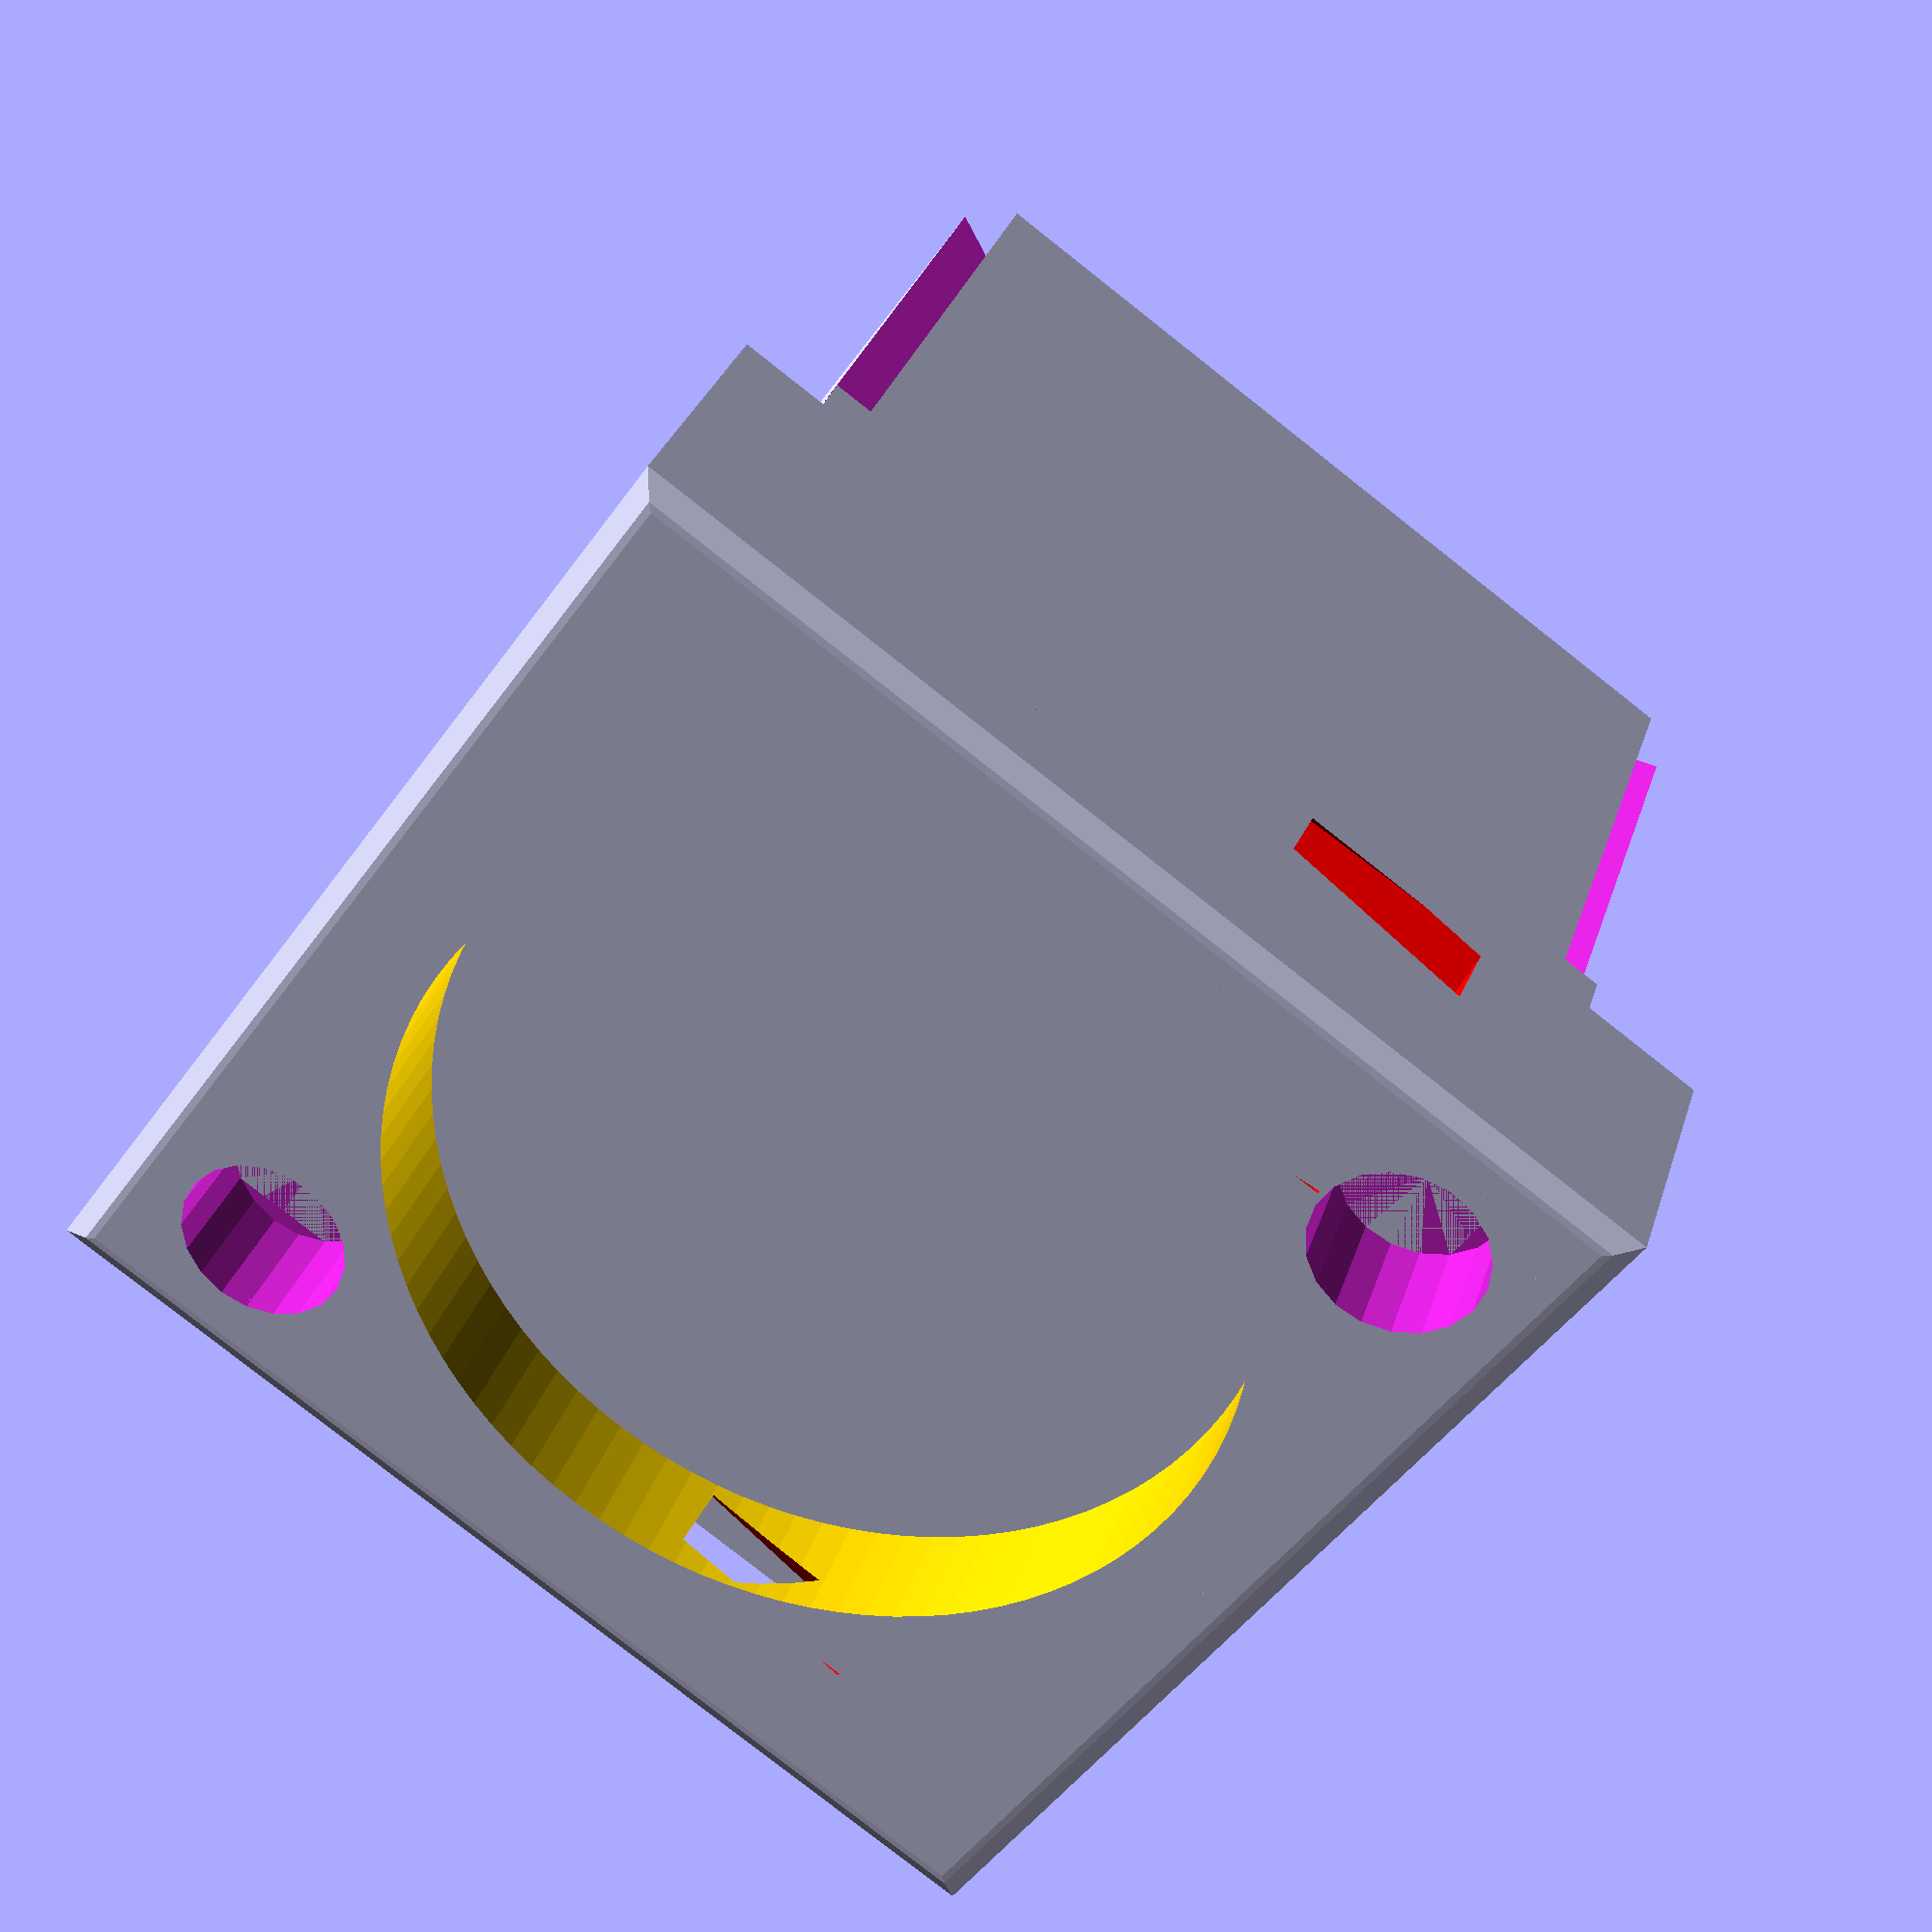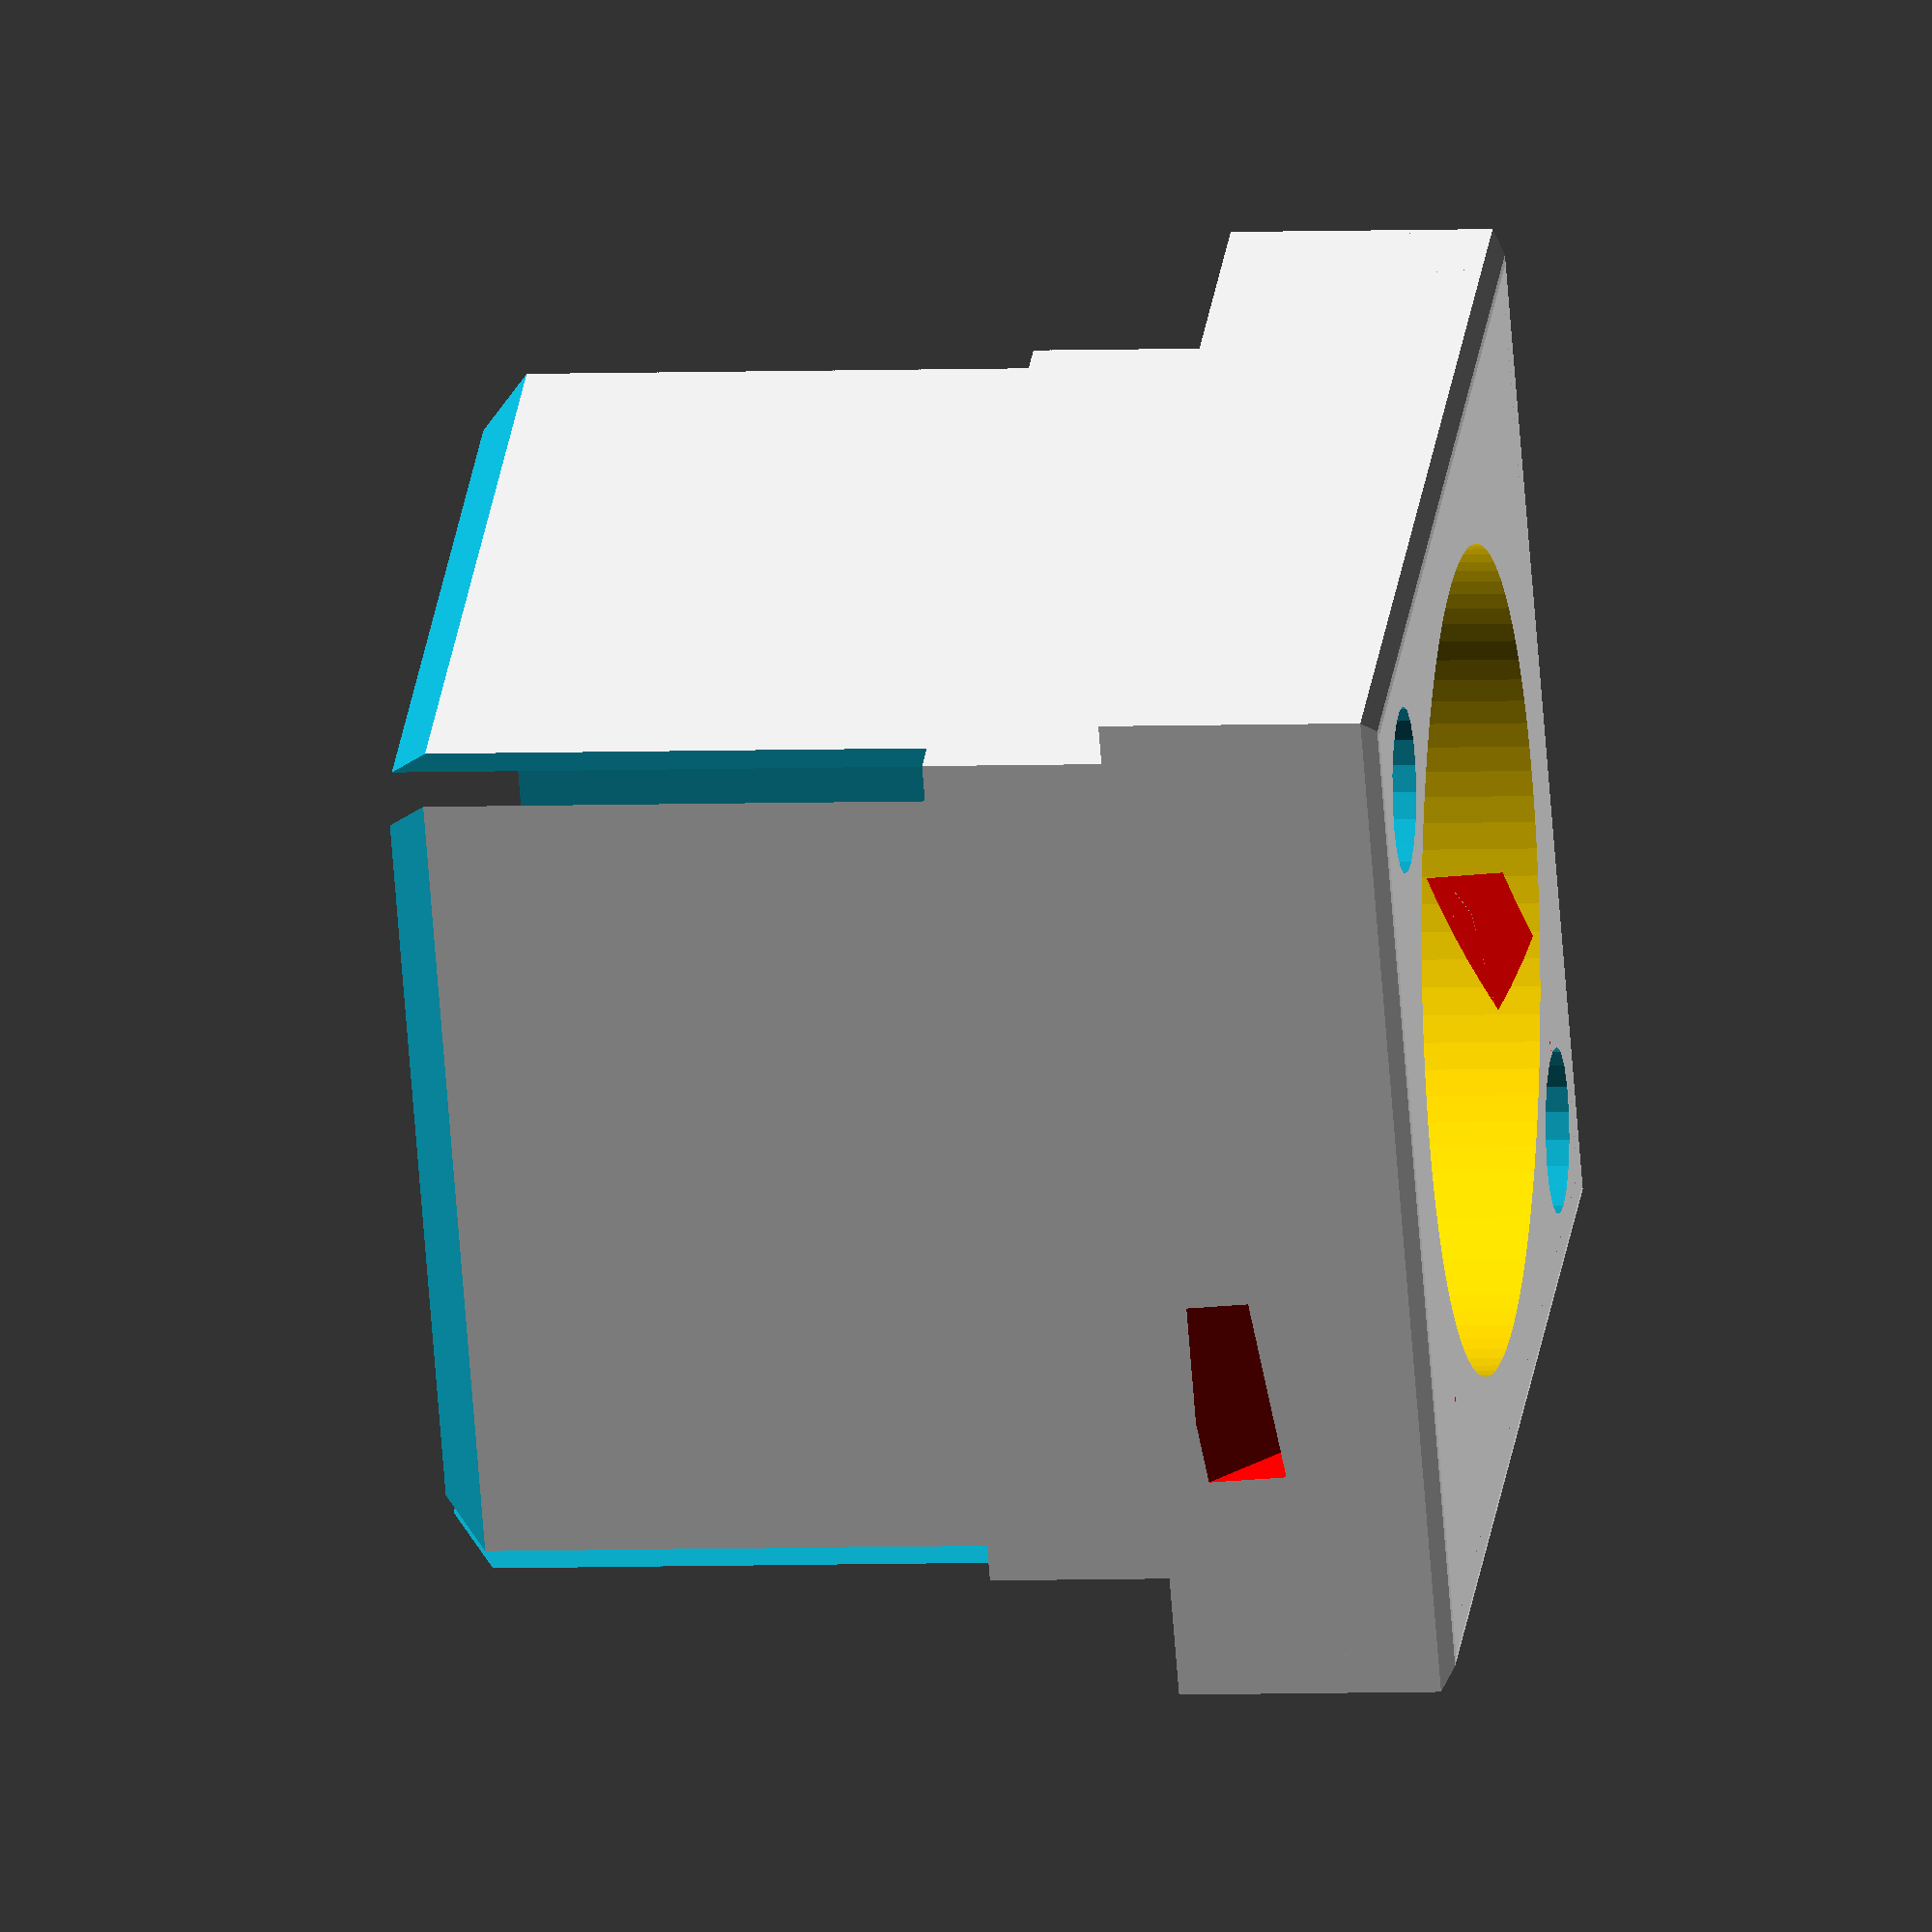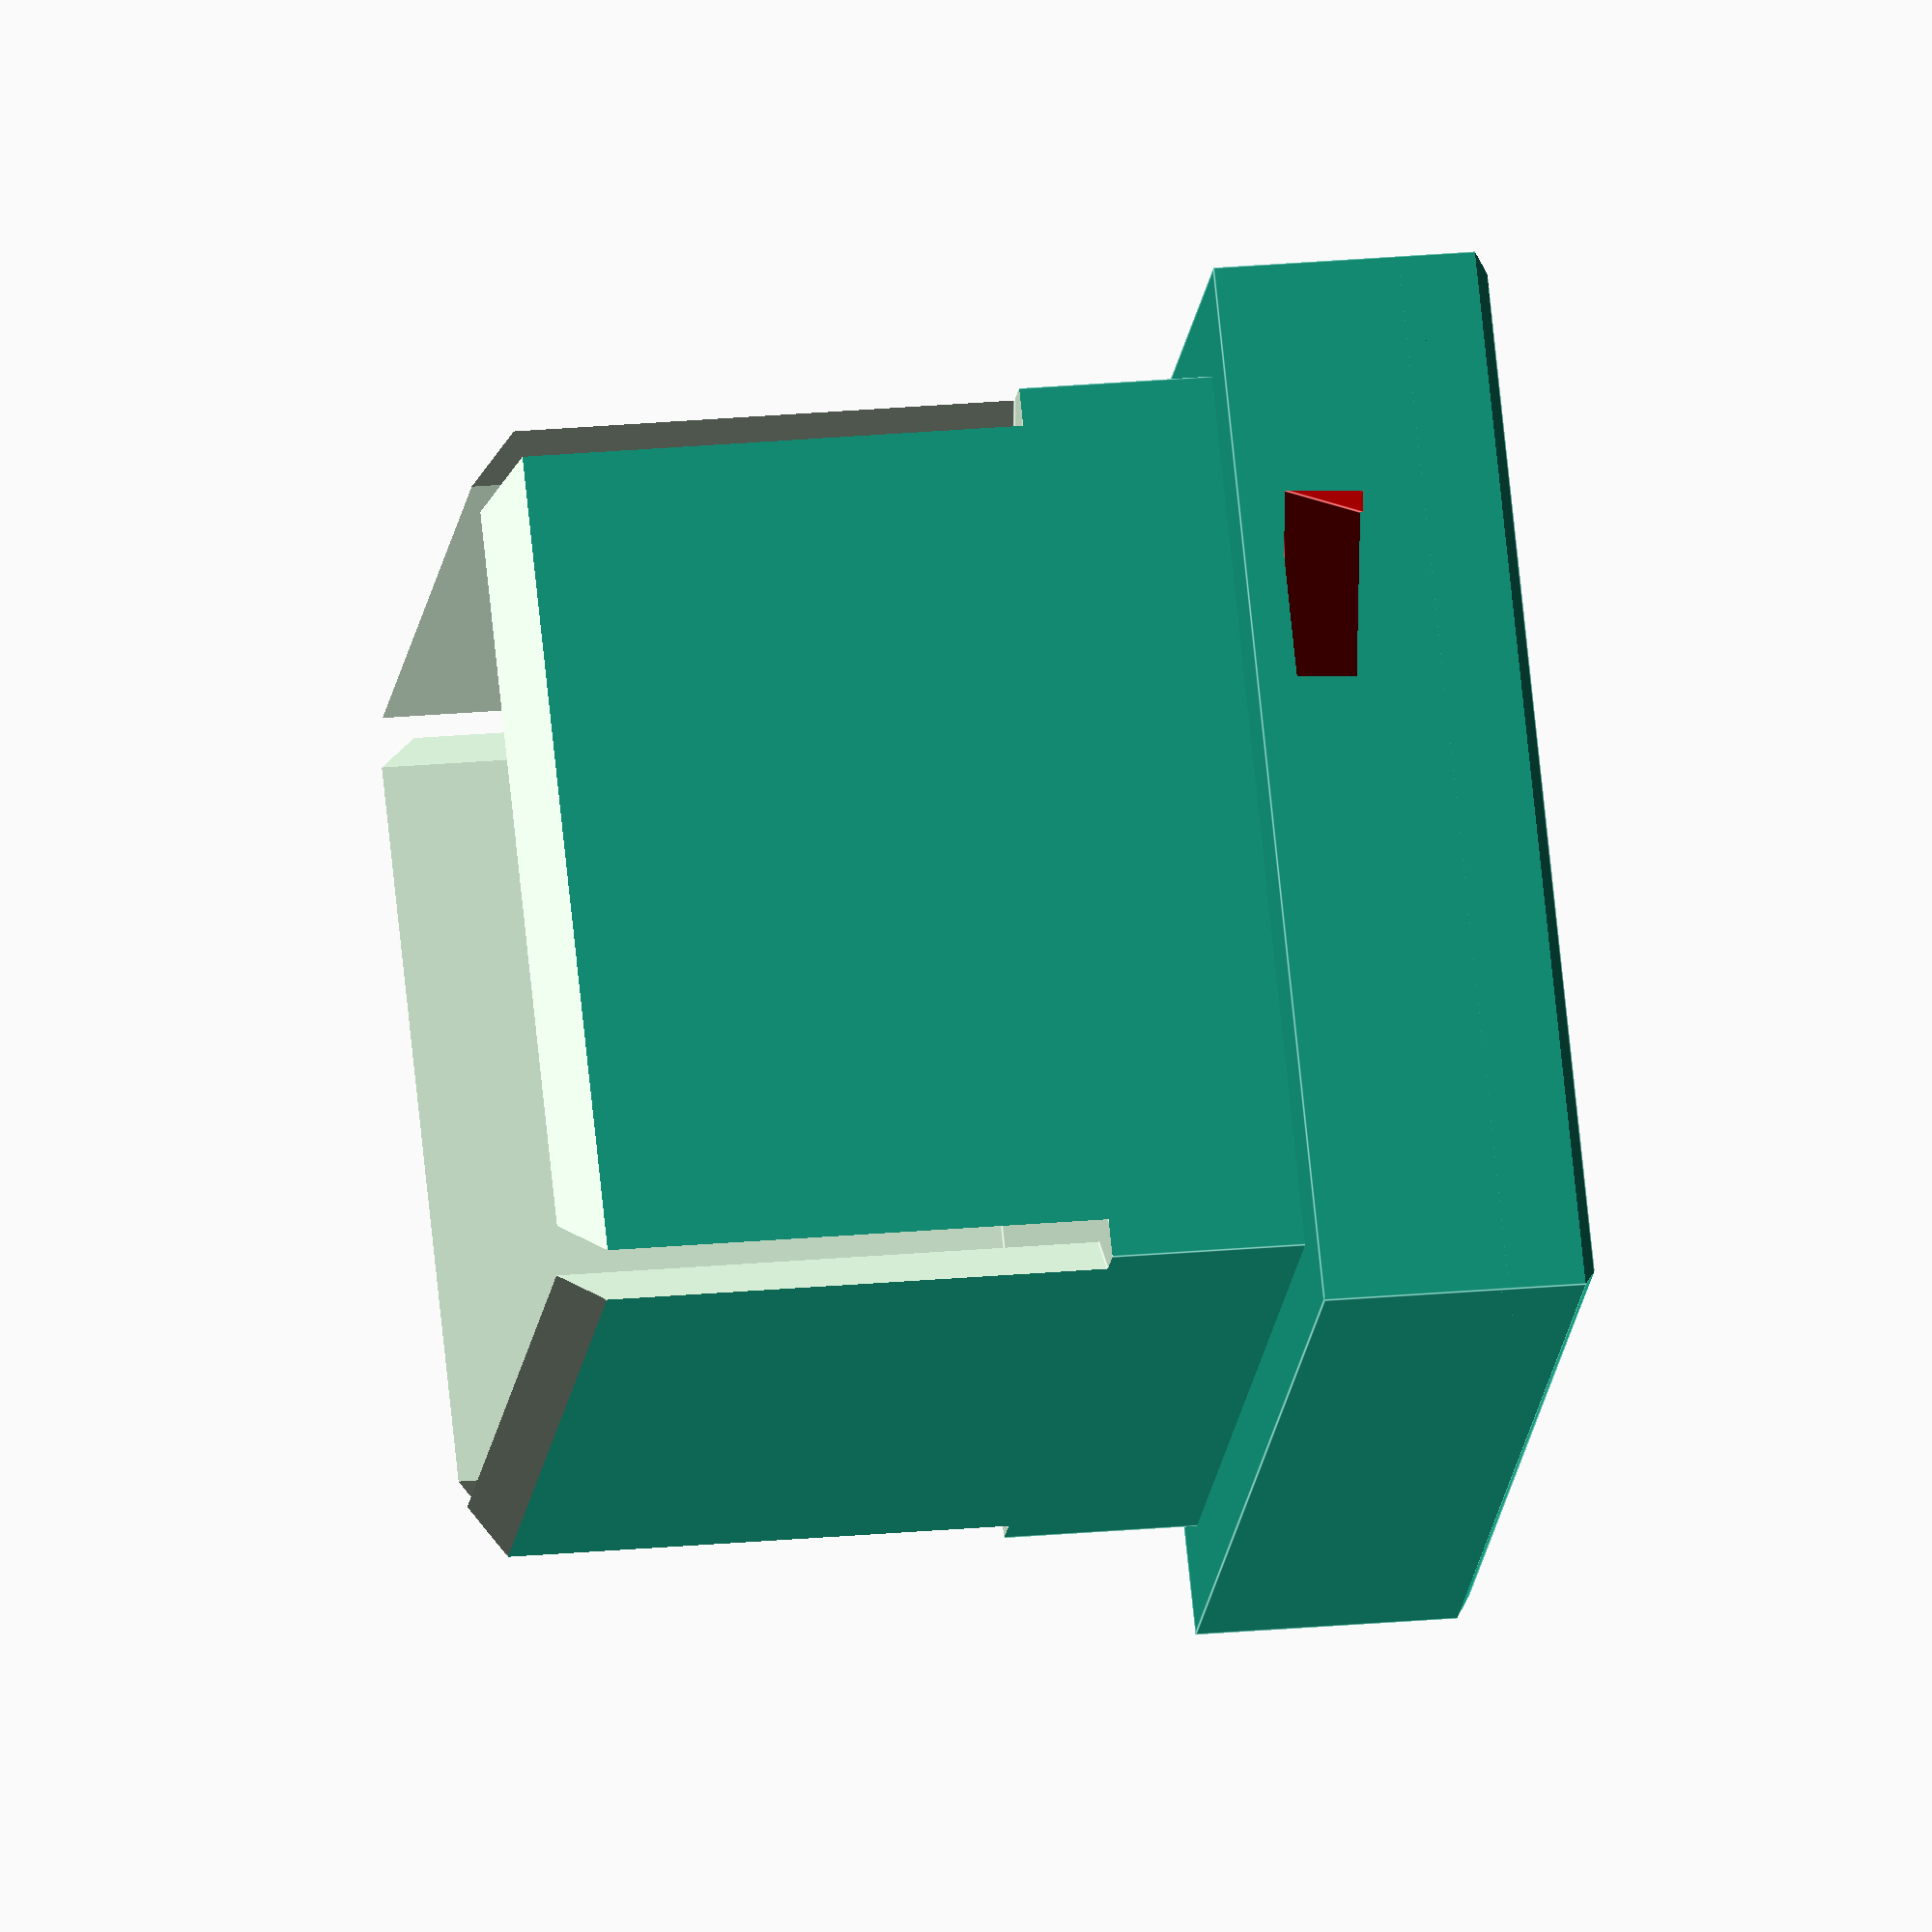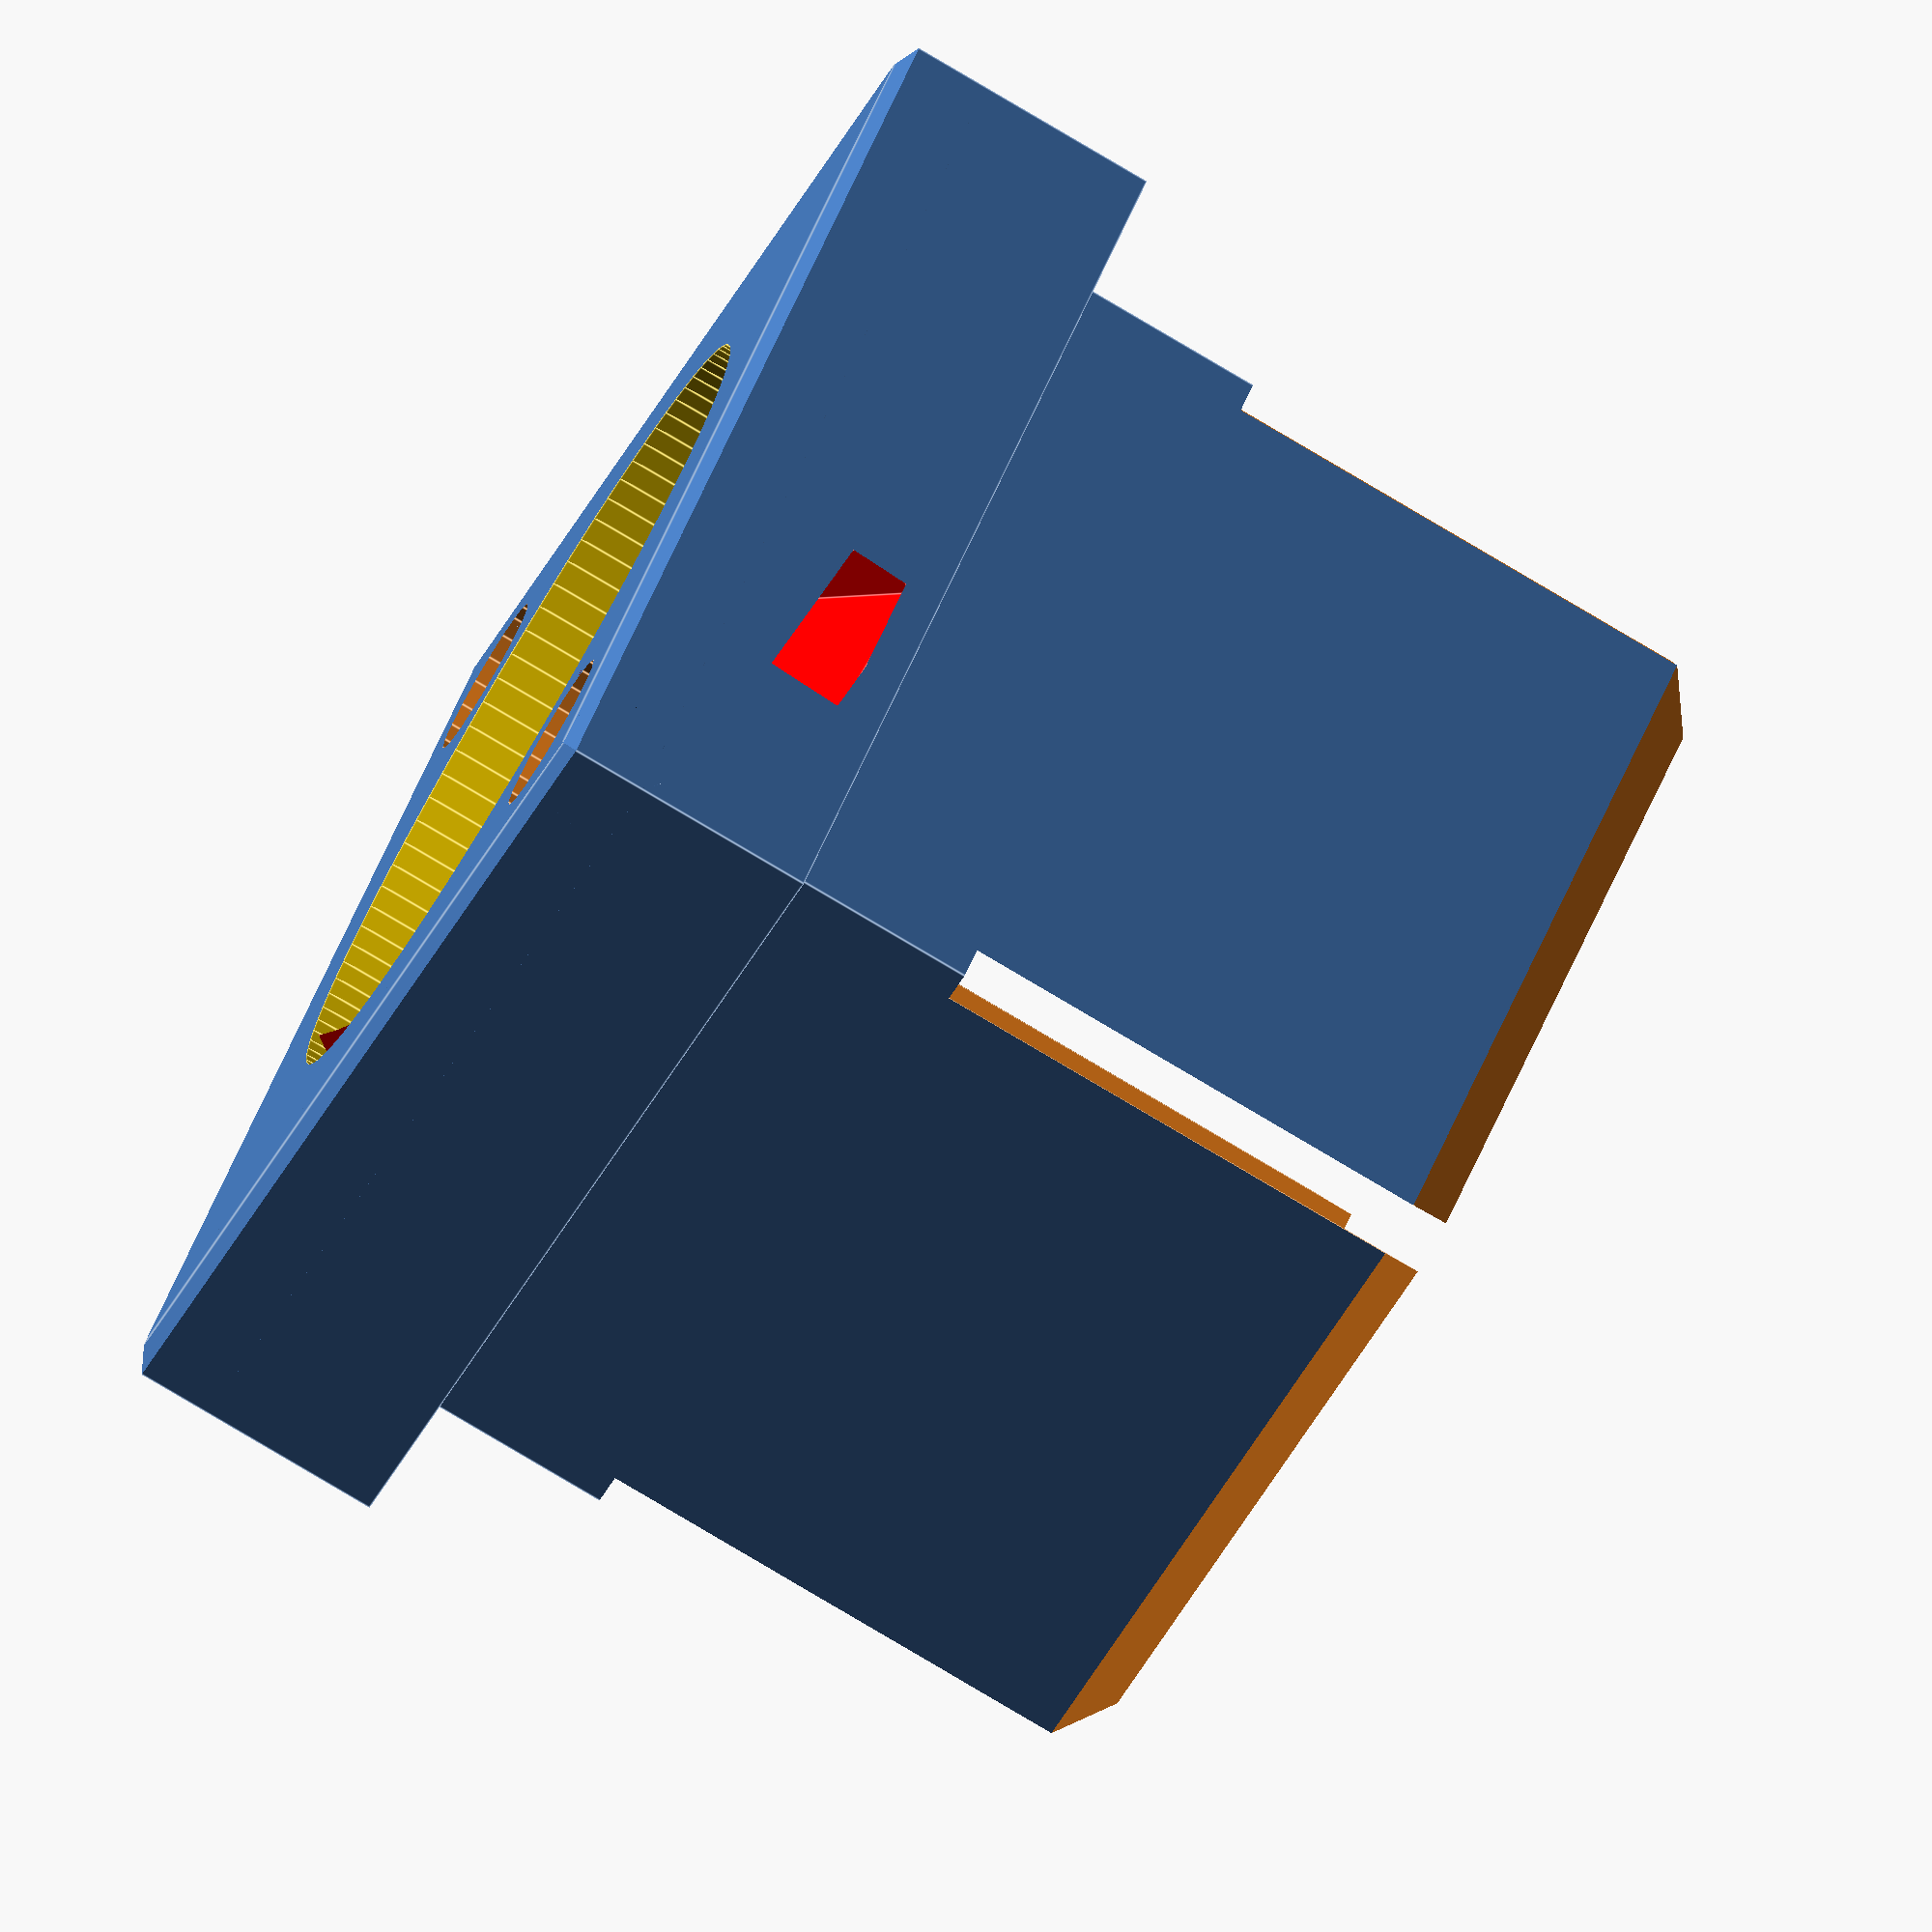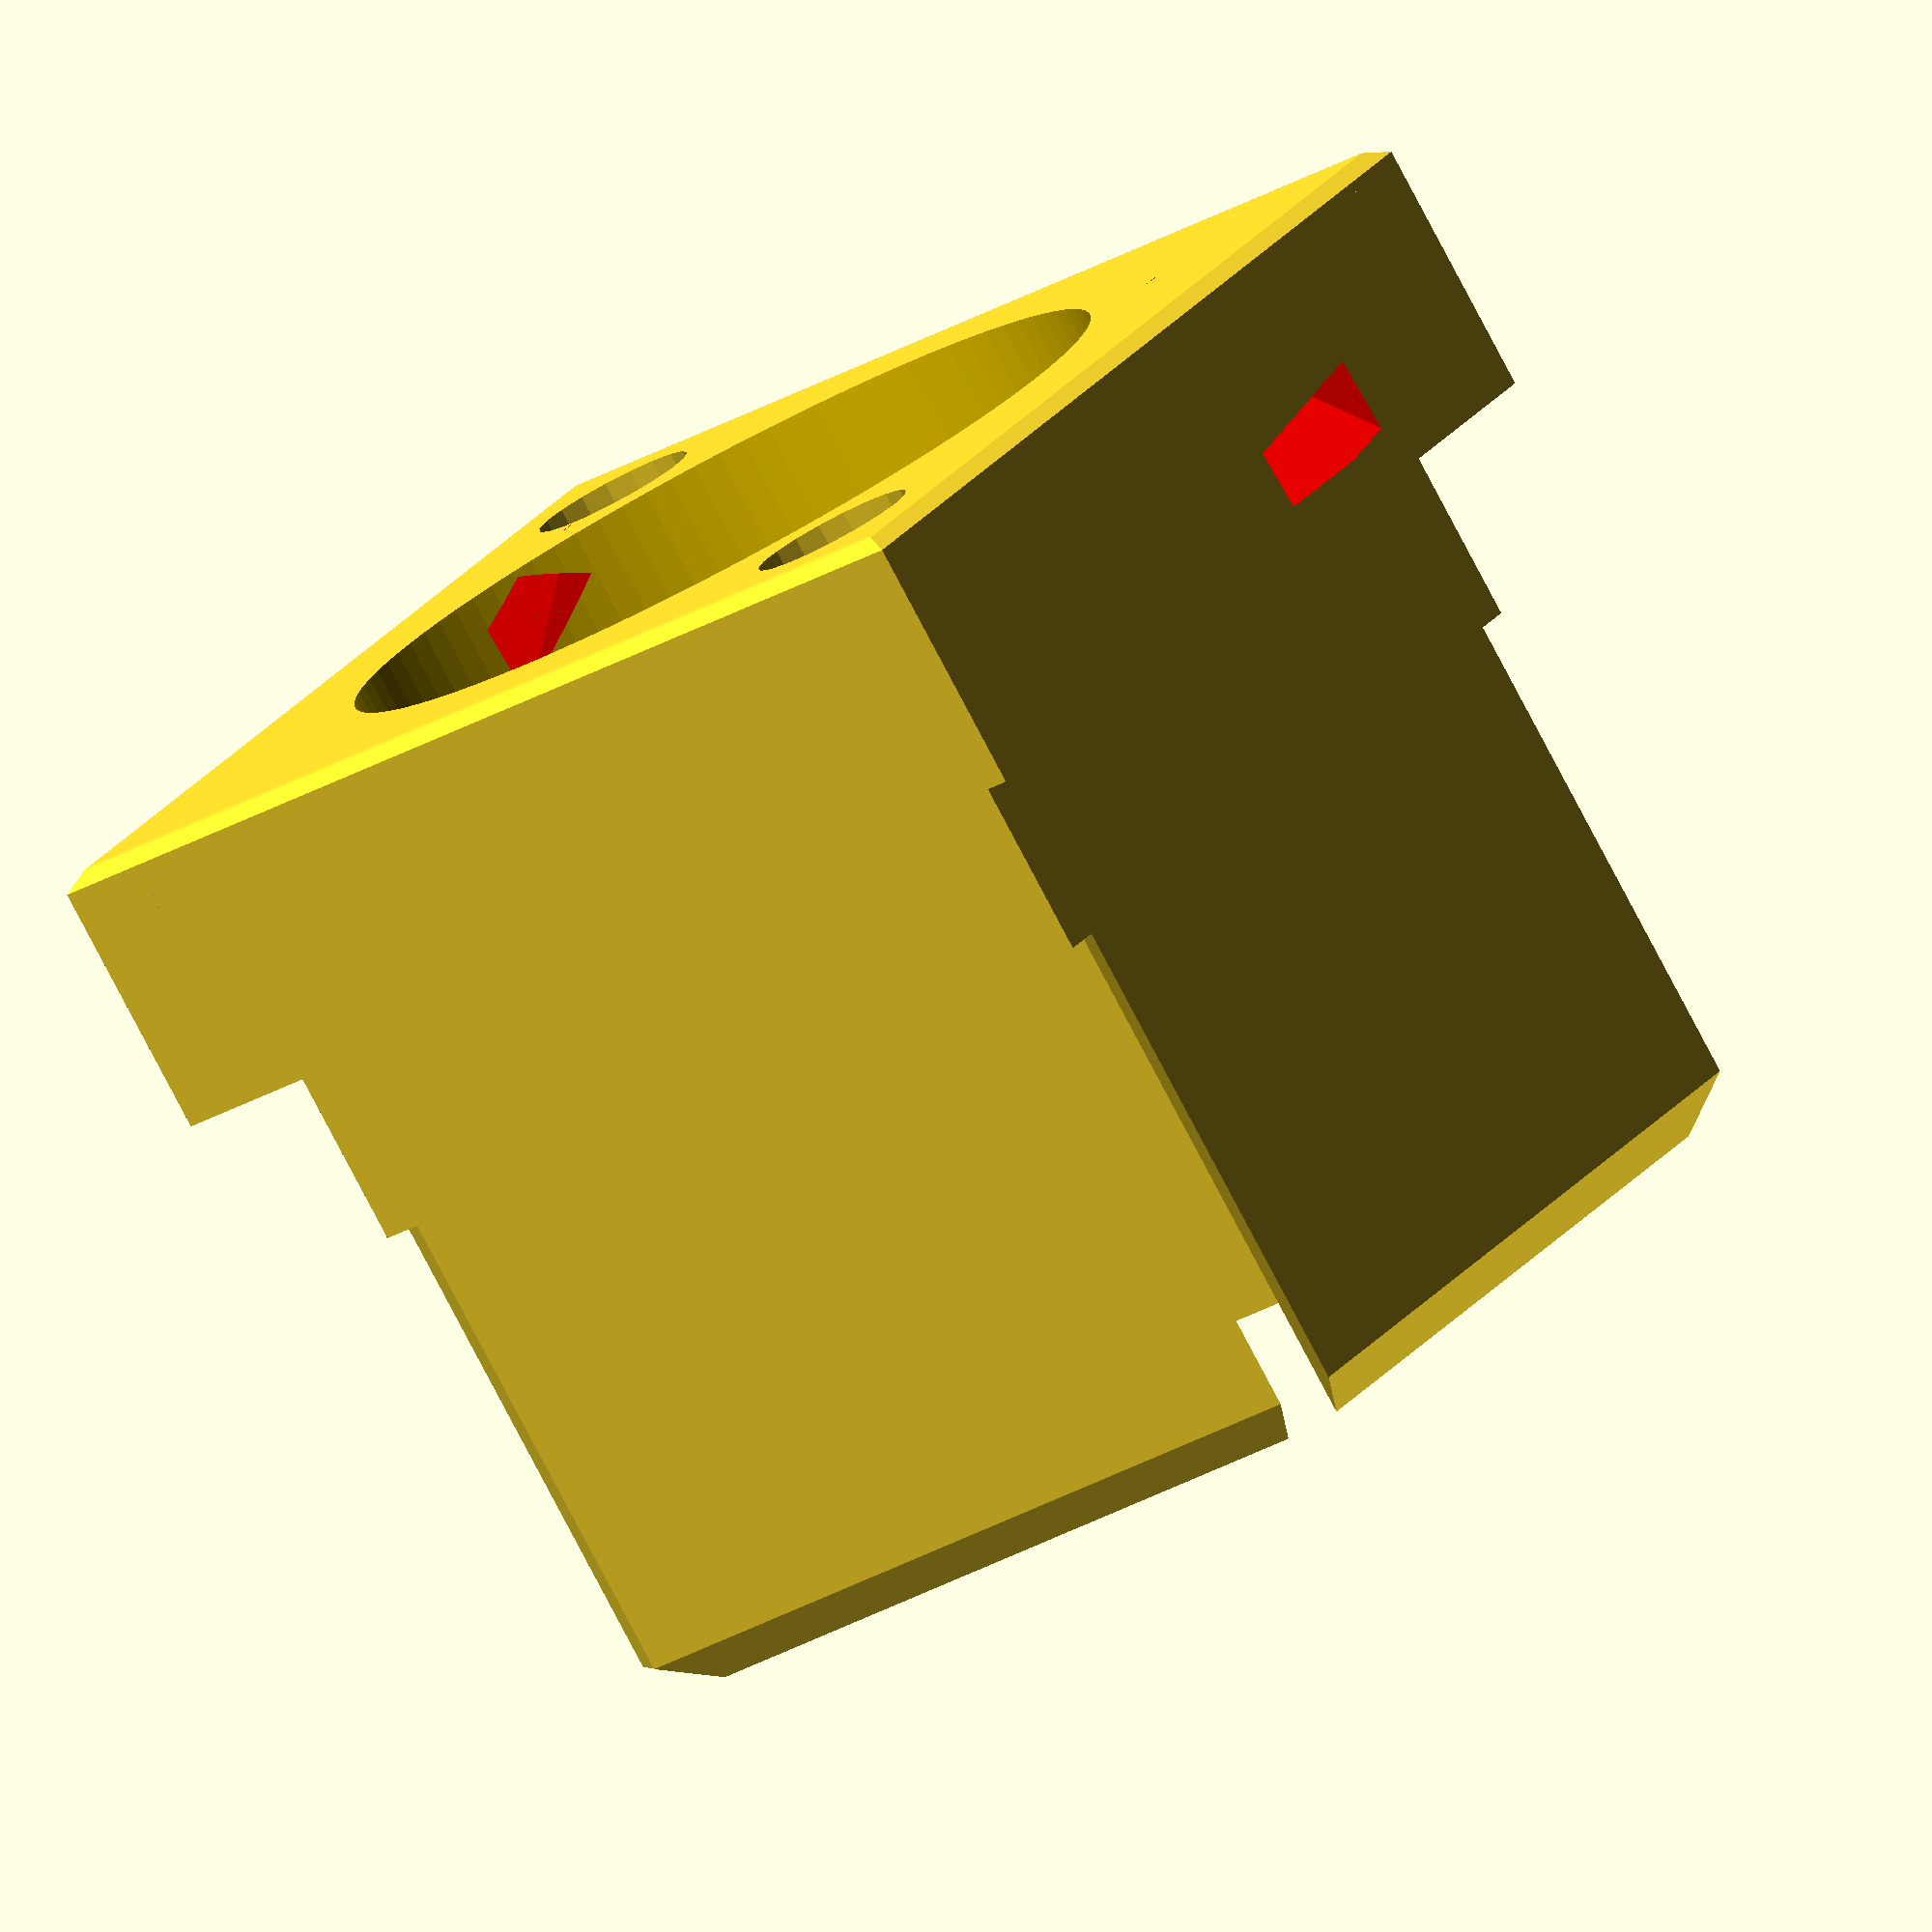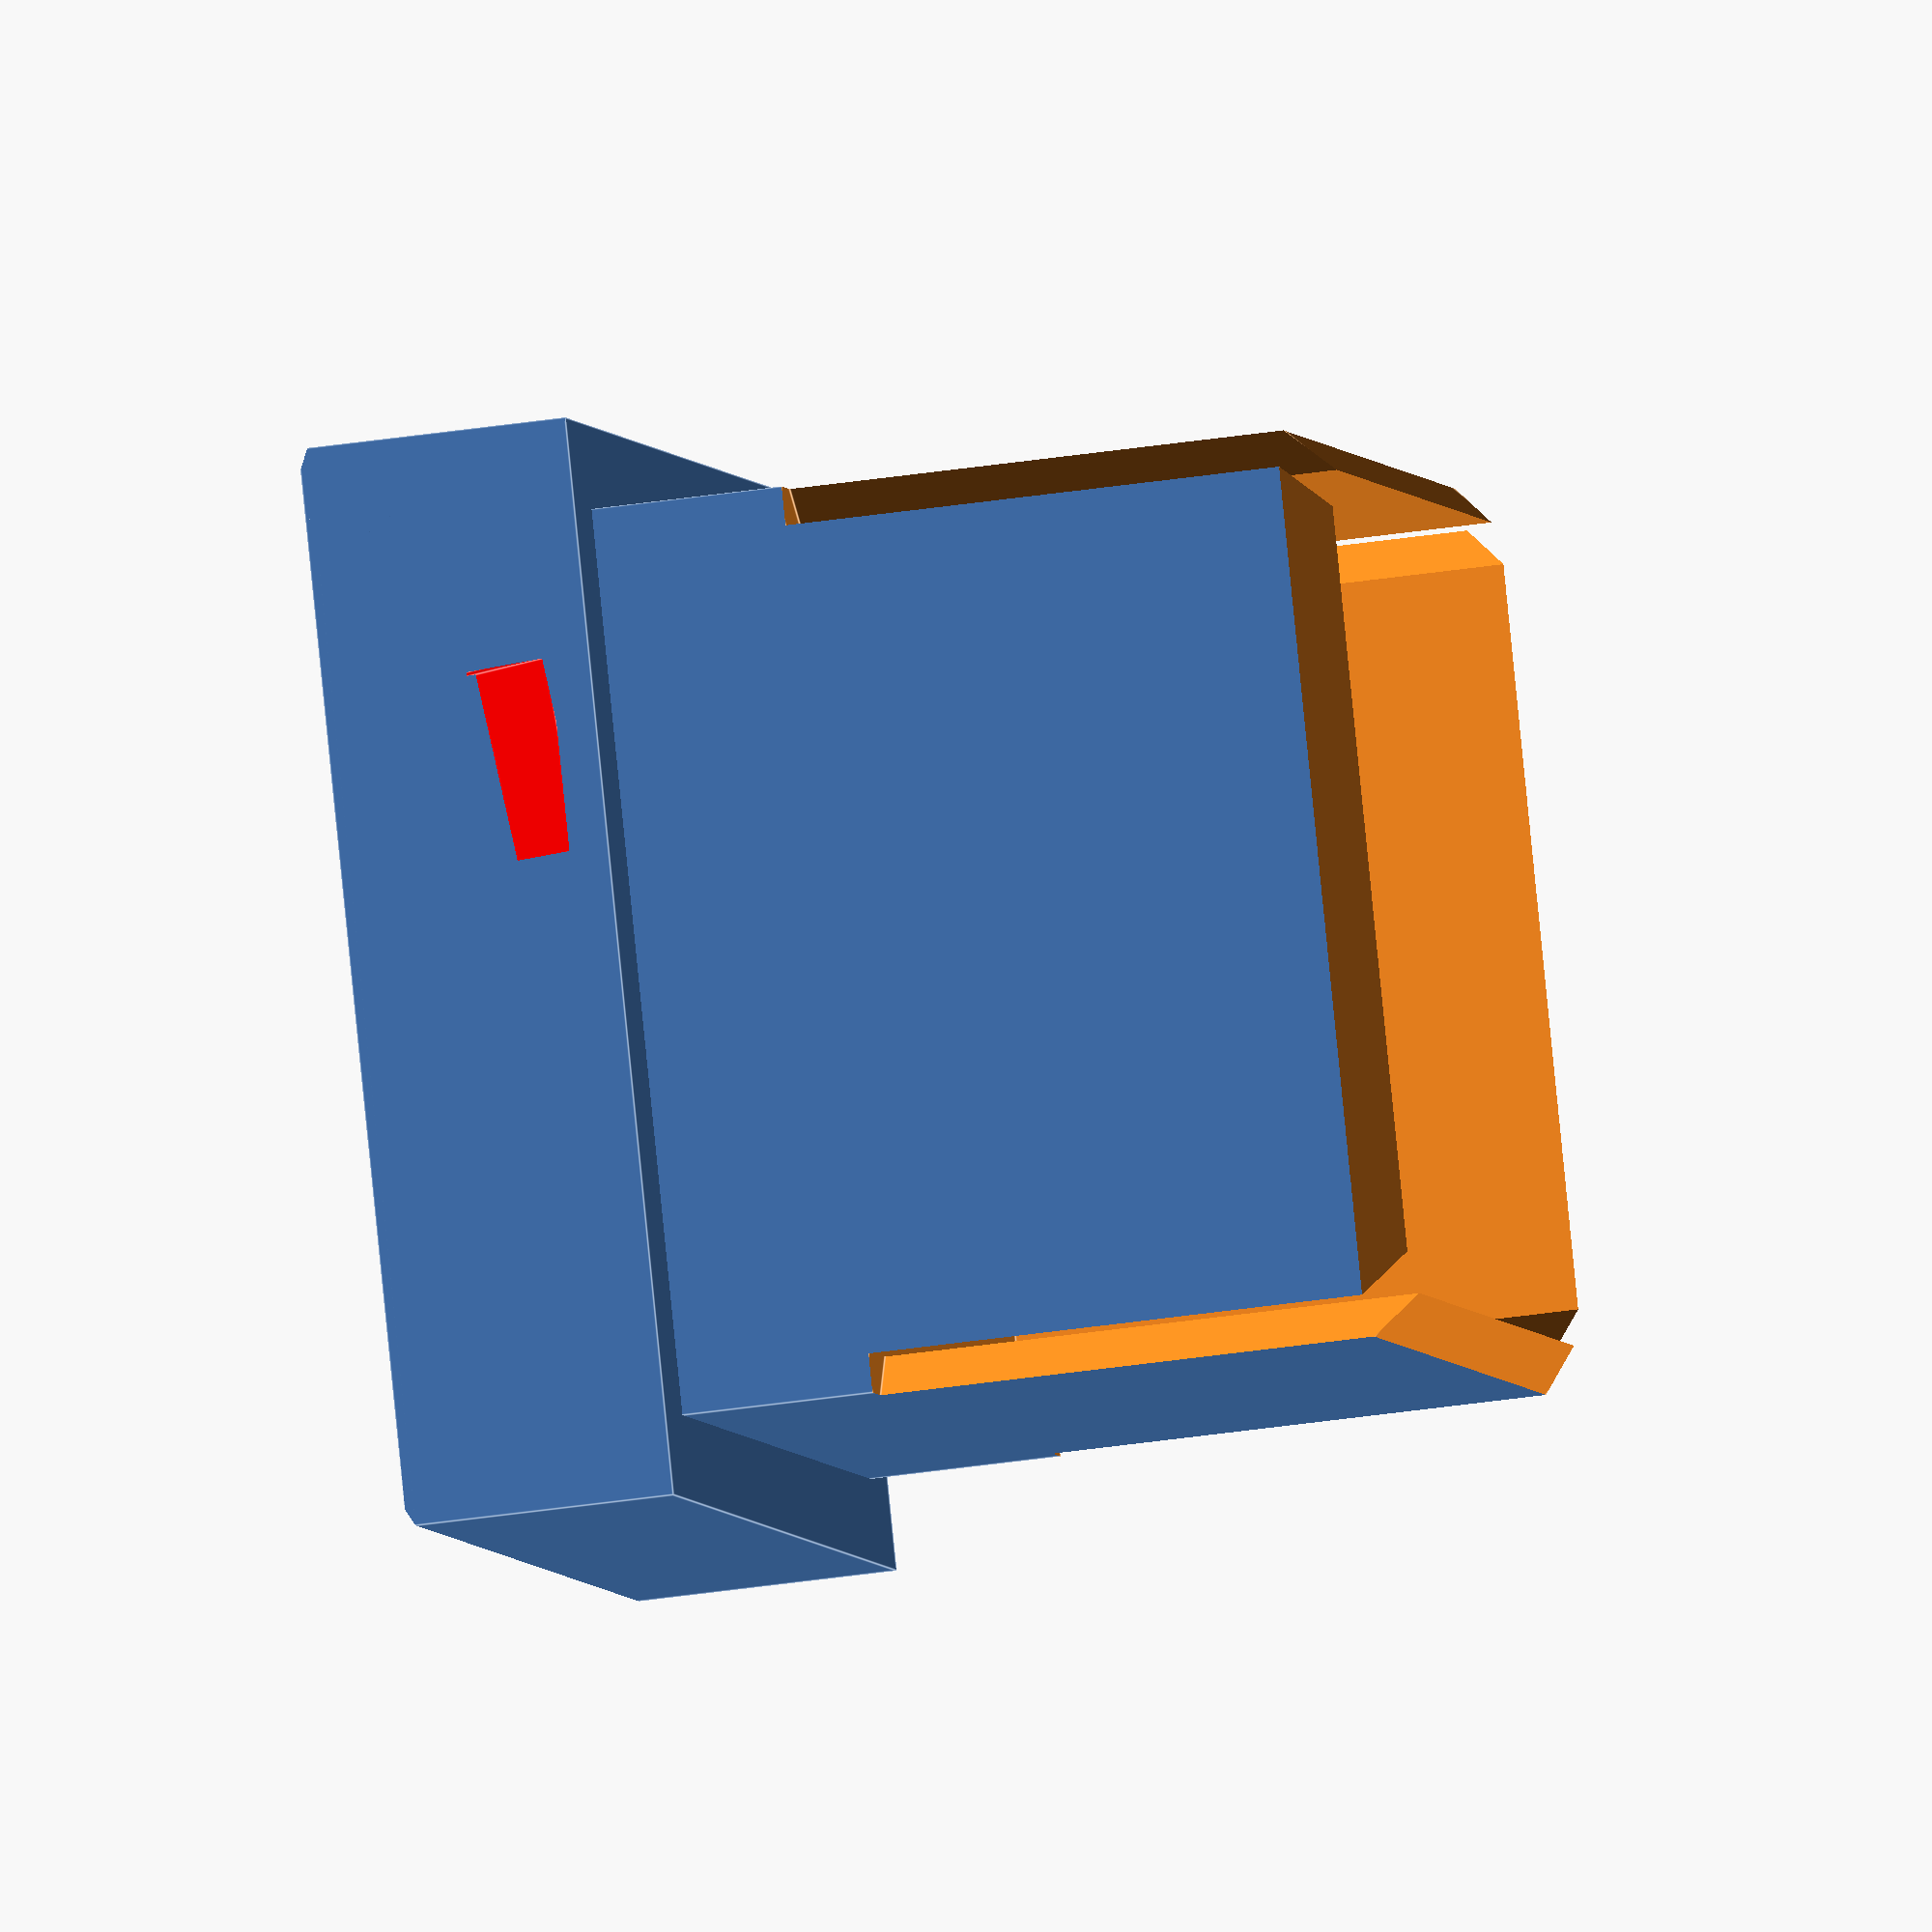
<openscad>
use <MCAD/triangles.scad>
use <MCAD/boxes.scad>

$fa=0.01;
$fs=0.5;

module magnet() {
	color("gold")
	cylinder(r=7.475, h=3.95, center=true);
}

module roundedEdge() {
	difference() {
		translate([0,0.5,0.5])
		cube([20,1,1],center=true);
		rotate([0,90,0]) 
		cylinder(r=1,h=20,center=true);
	}
}

module roundEdges() {
	for(i=[0:3]) {
		rotate([0,i*90,0]) {
			translate([0,9.55,9.05])
			roundedEdge();
		}
	}
}

module tapering() {
	for(i=[1:4]) {
		rotate([0,i*90,0]) {
			translate([-7.5,-8,7.5])
			rotate([0,45,0])
			cube([2,20,1],center=true);

			translate([0,-8,8])
			rotate([45,0,0])
			cube([15,2,1],center=true);
			
			
		}
	}
}

module pin() {
	translate([7,10.2,7])
	rotate([90,0,0])
	cylinder(r=1.505,h=4,center=true);
}


module pins() {
	pin();
	mirror([1,0,1])
	pin();
}


module bevel() {
	translate([8.3,8.3,-3.7])
	rotate([0,-5,45])
	color("red")
	cube([1,5,3.5],center=true);
}

module bevels() {
	for(i=[1:4]) {
		rotate([0,0,i*90])
		bevel();
	}
}


//bevels();

module connector() {

	difference() {
		cube(16.4,center=true);
		translate([0,-5,0])
		cube(14.9,center=true);	
		tapering();
	}		

	difference() {
		translate([0,8,0])
		rotate([90,0,0])
		cube([19.5,19.5,5],center=true);

		roundEdges();

		translate([0,8.53,0])
		rotate([90,0,0]) {
		magnet();}
		
		pins();
		bevels();

	}
}


rotate([270,0,0])
connector();
</openscad>
<views>
elev=149.2 azim=234.9 roll=343.9 proj=p view=wireframe
elev=184.4 azim=211.4 roll=81.8 proj=o view=solid
elev=337.0 azim=139.3 roll=81.0 proj=o view=edges
elev=261.3 azim=141.7 roll=300.6 proj=o view=edges
elev=261.8 azim=328.0 roll=332.1 proj=o view=wireframe
elev=30.5 azim=154.2 roll=283.2 proj=o view=edges
</views>
